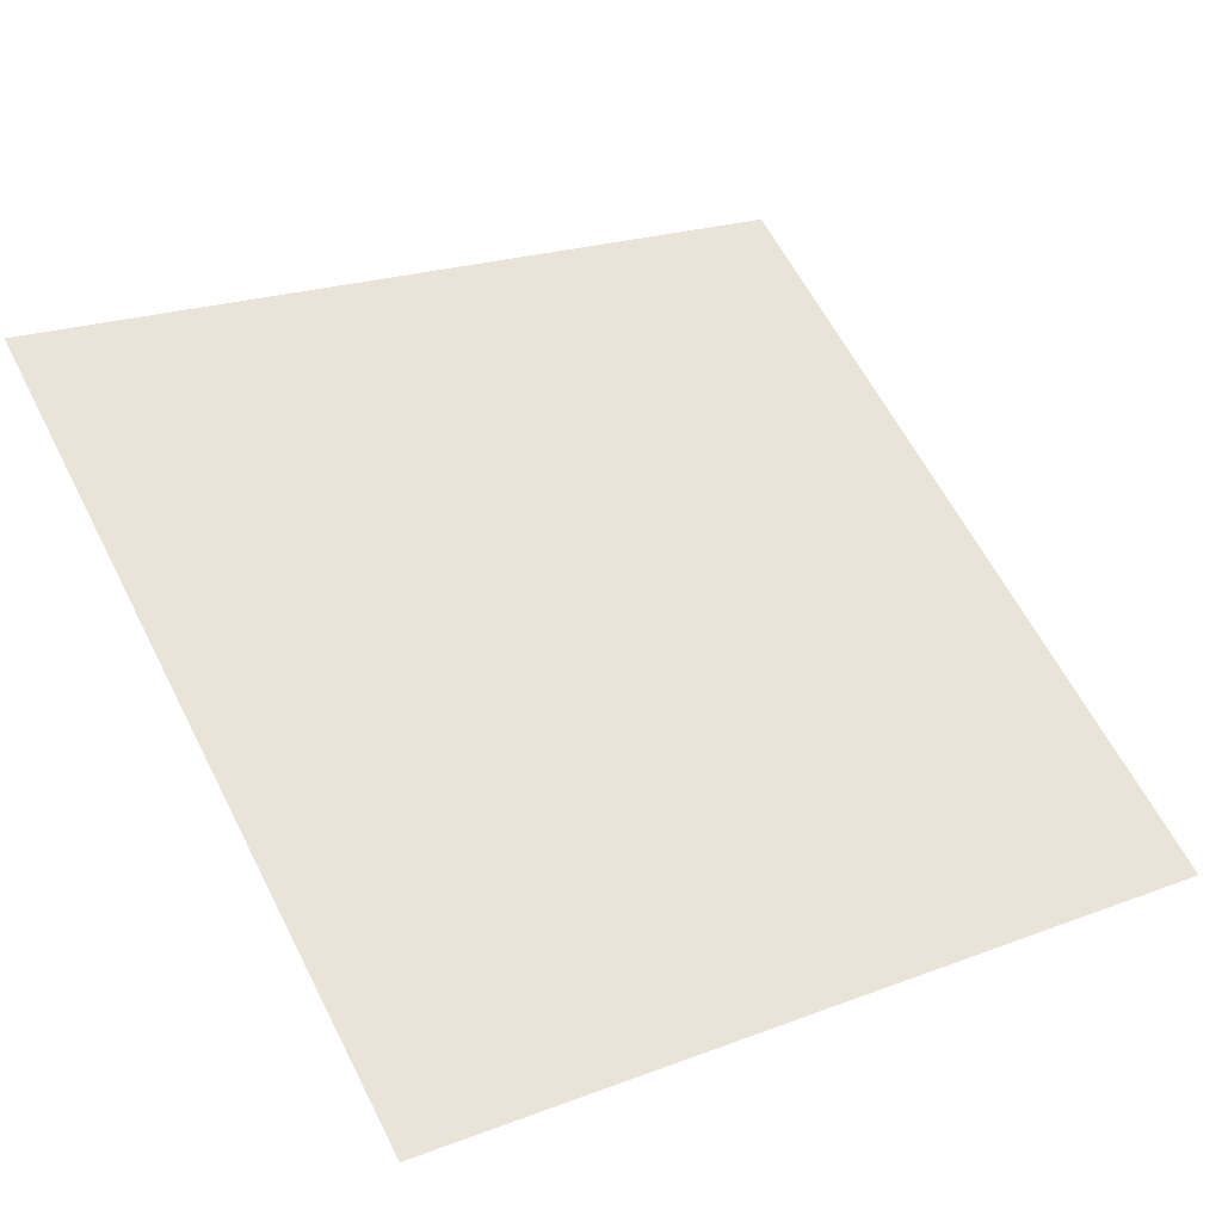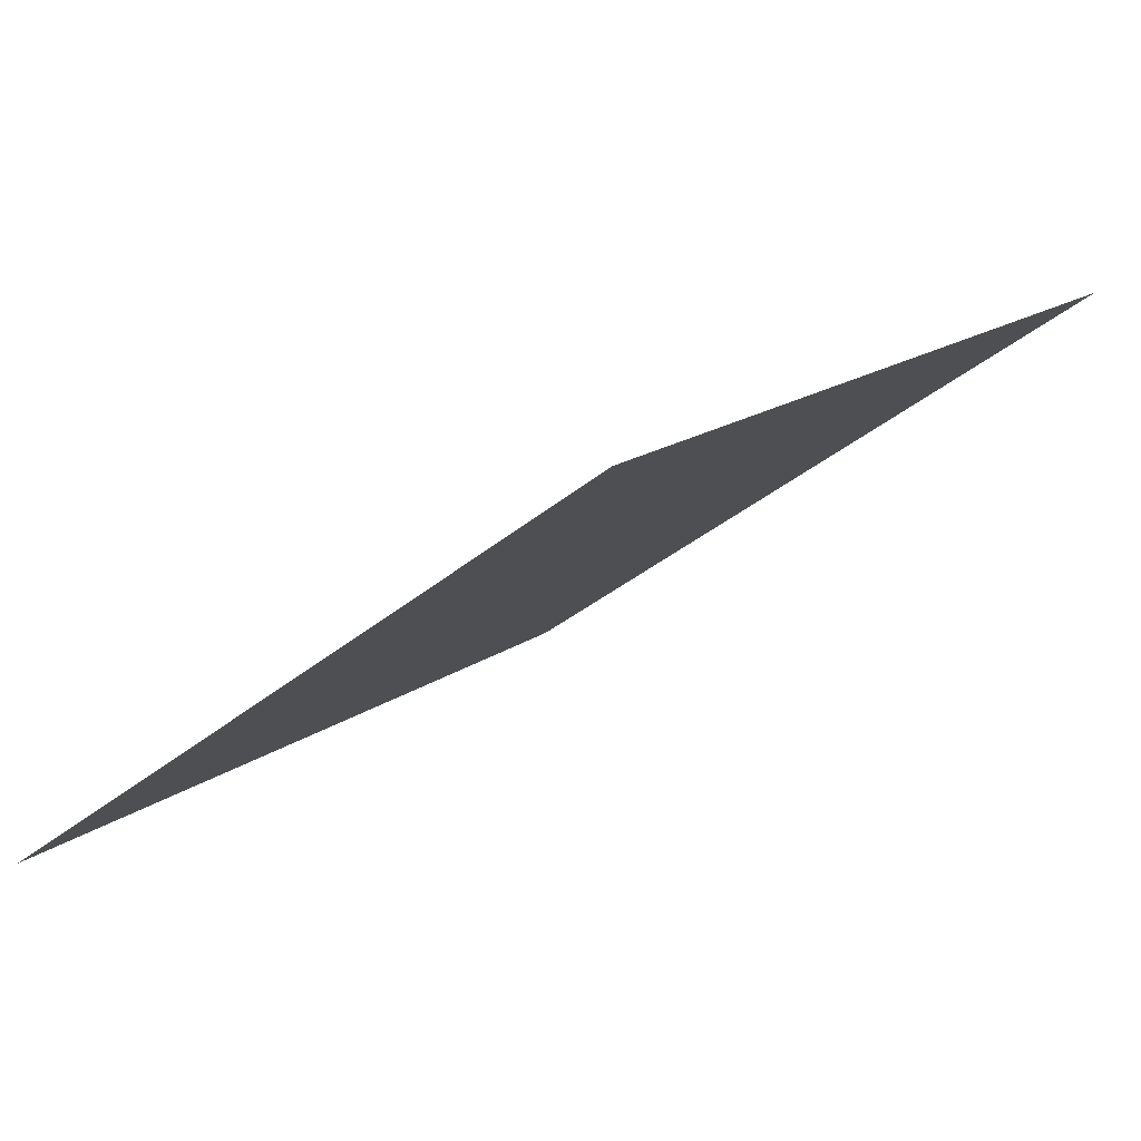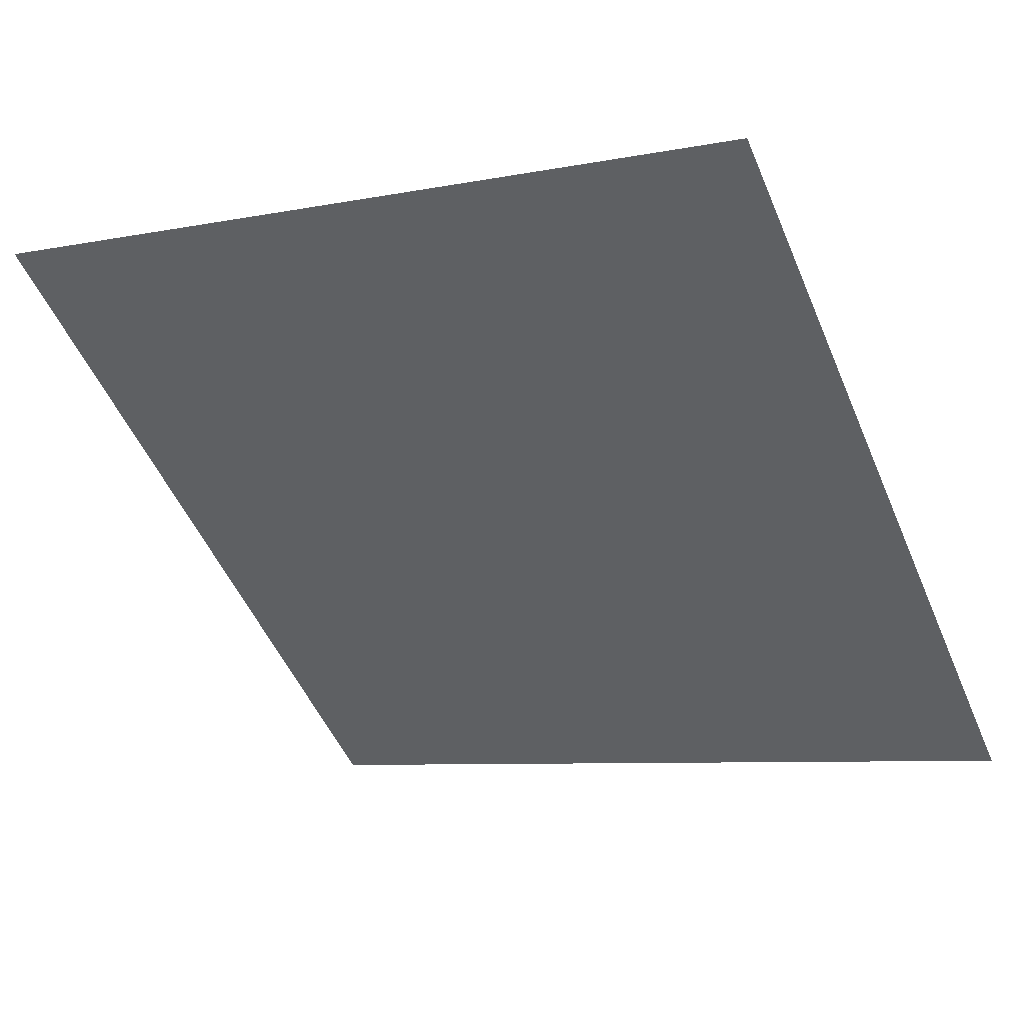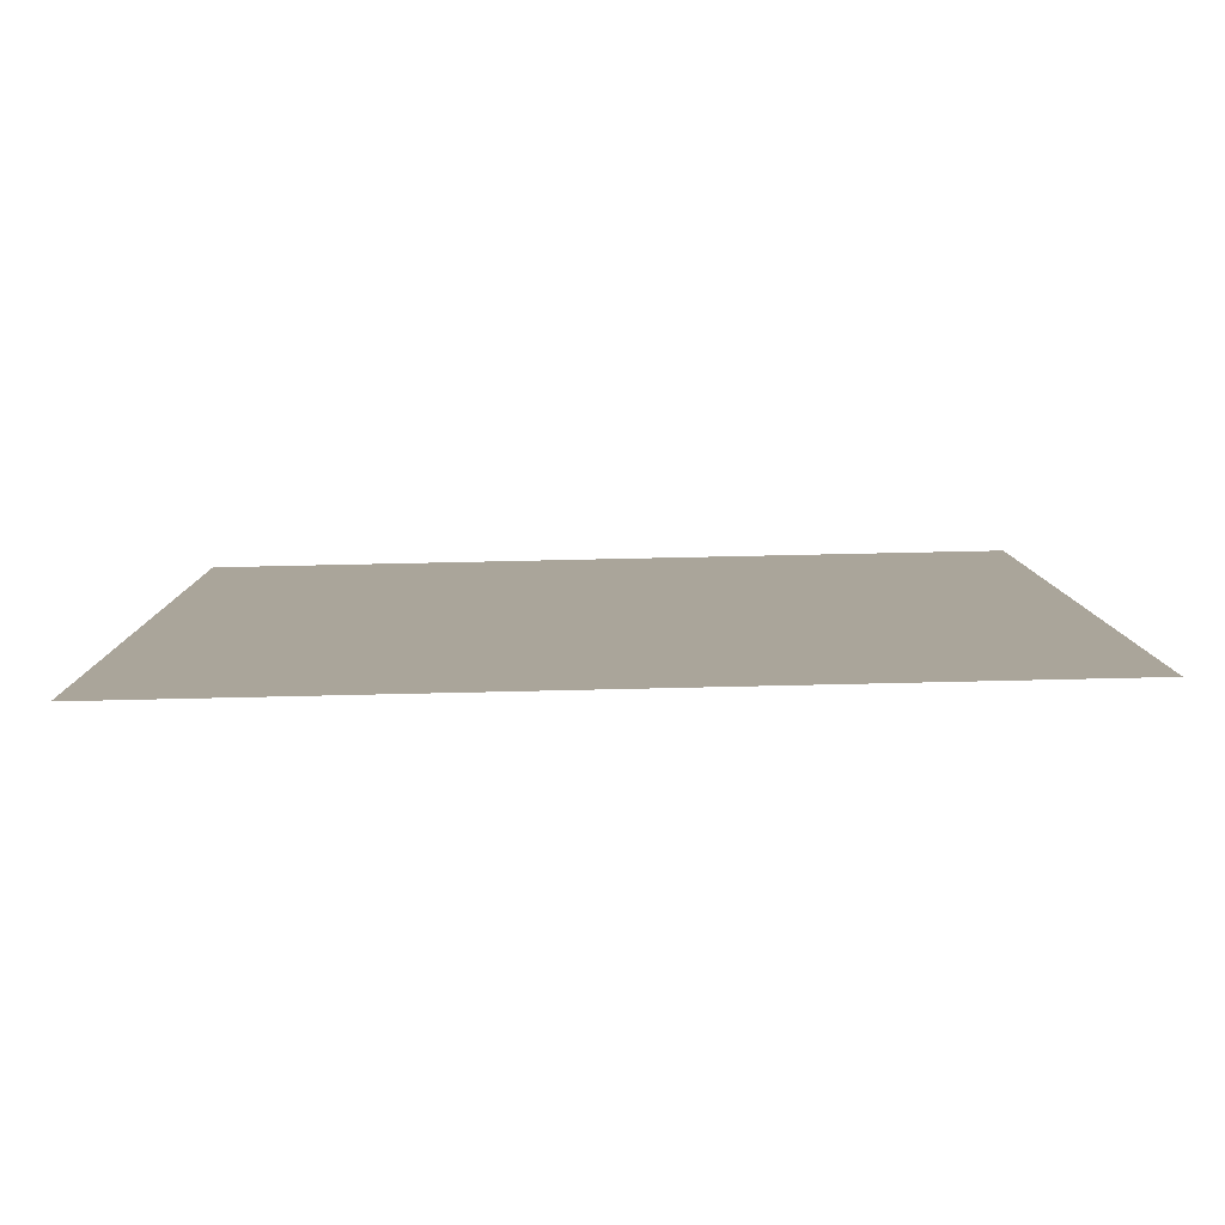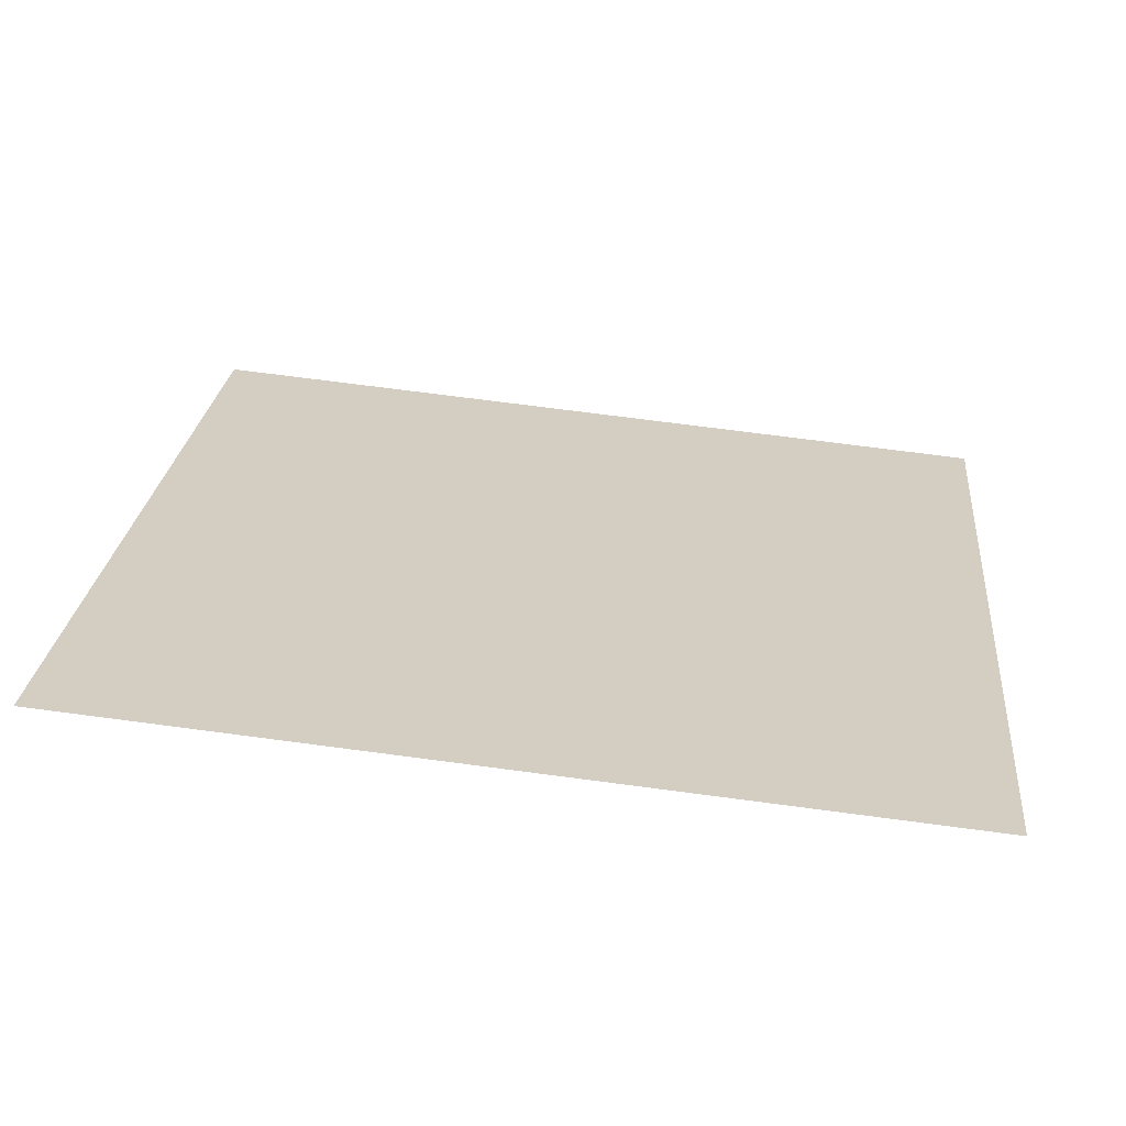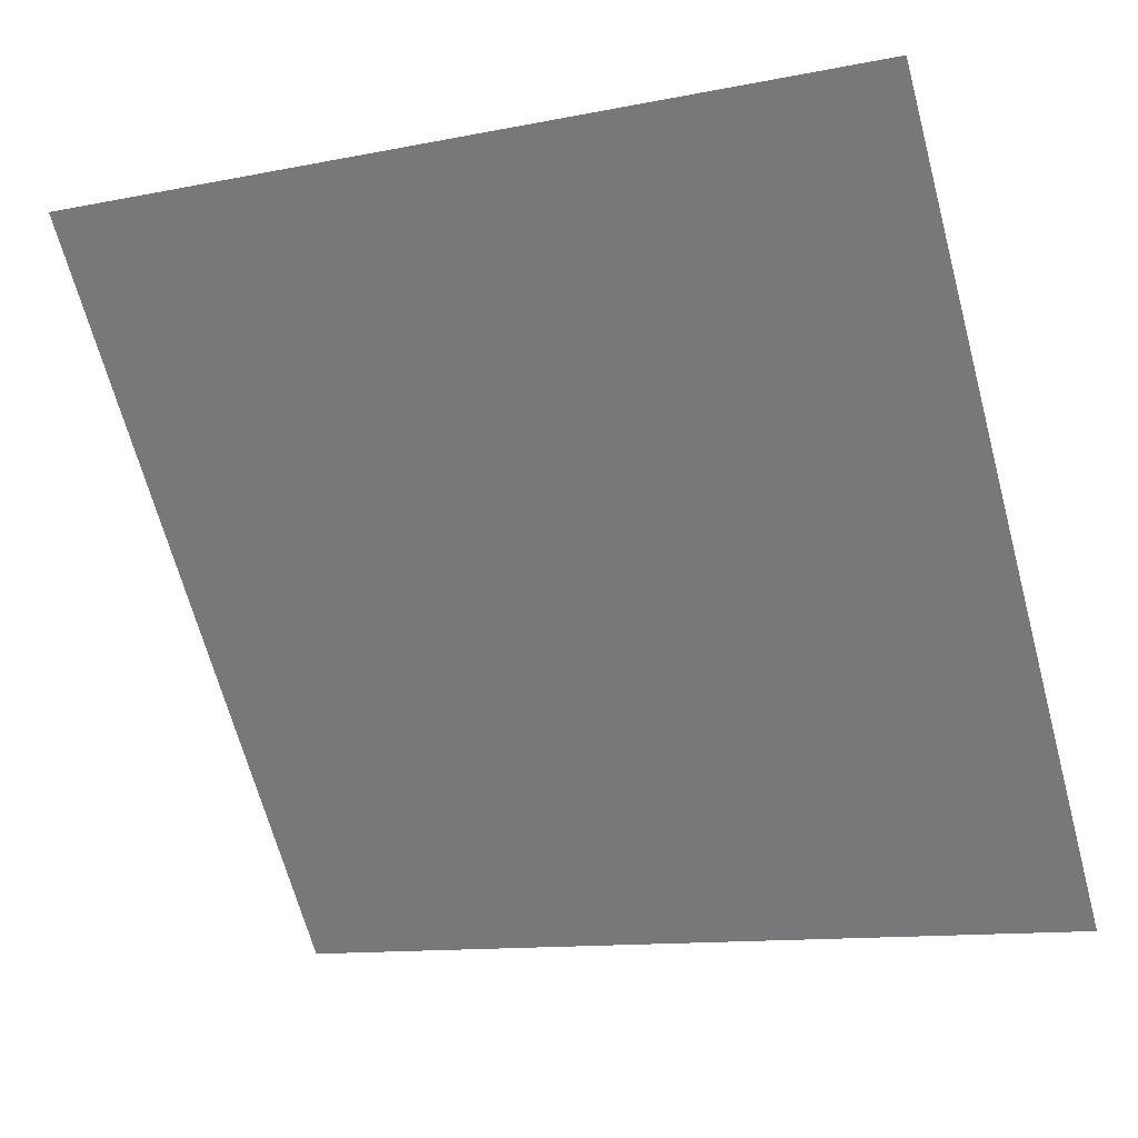
<metadata>
{"format":"obj","ext":"obj","renderer":"f3d","projection":"perspective","resolution":1024,"background":"white","views":[{"elev":19.1,"azim":146.8,"up":"+Y"},{"elev":18.8,"azim":-53.7,"up":"+Y"},{"elev":-10.1,"azim":29.9,"up":"+Y"},{"elev":-29.0,"azim":-179.4,"up":"+Y"},{"elev":61.0,"azim":7.9,"up":"+Y"},{"elev":-10.8,"azim":-155.9,"up":"+Z"}]}
</metadata>
<code>
v 0.2352 0.9612 0.7468
v 0.2287 0.9613 0.7469
v 0.2288 0.9653 0.7521
v 0.2353 0.9651 0.752
f 4 3 2 1

</code>
